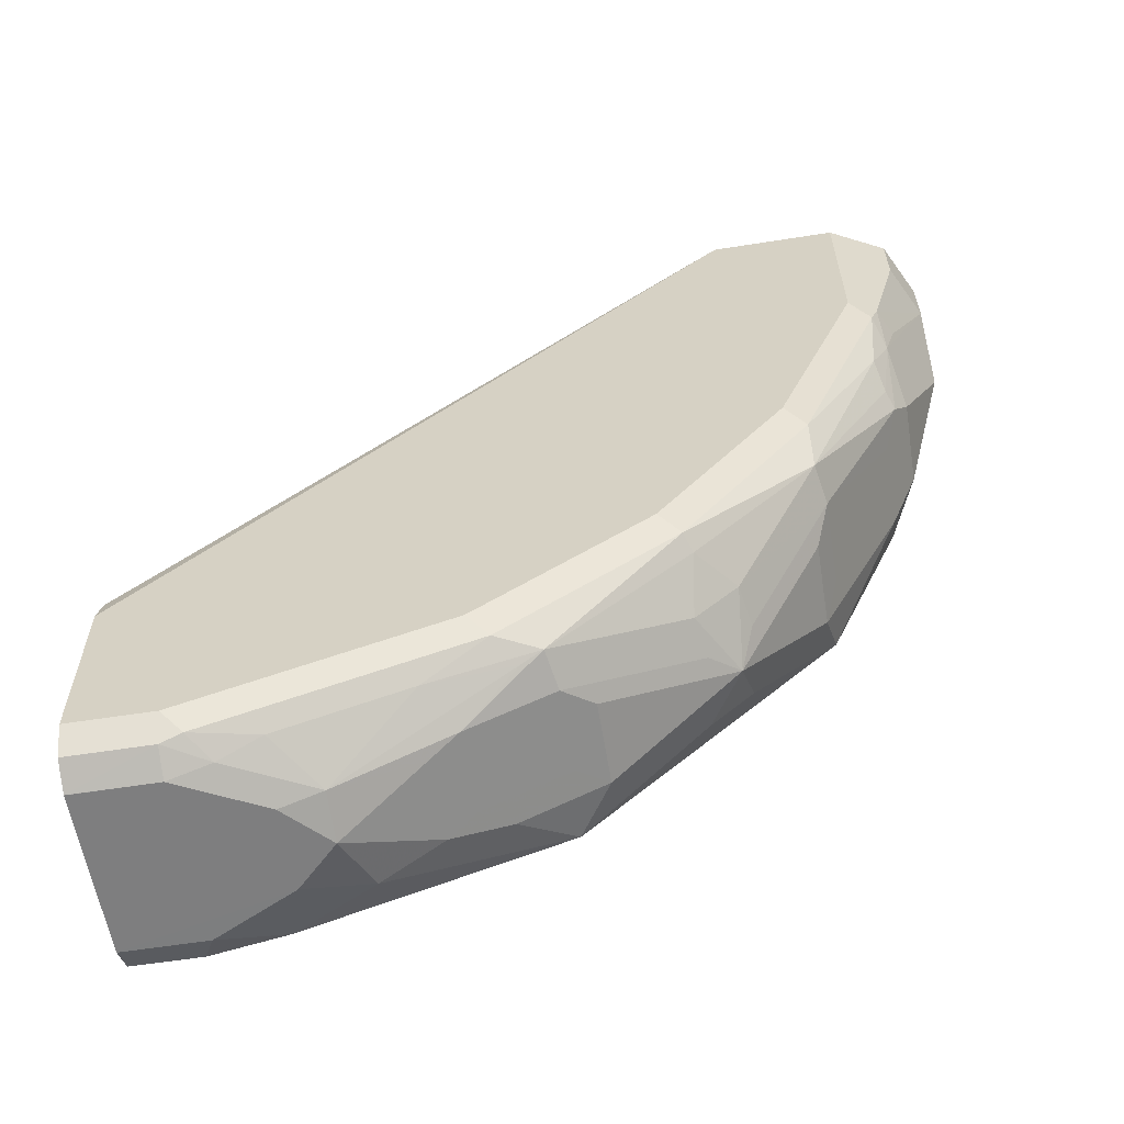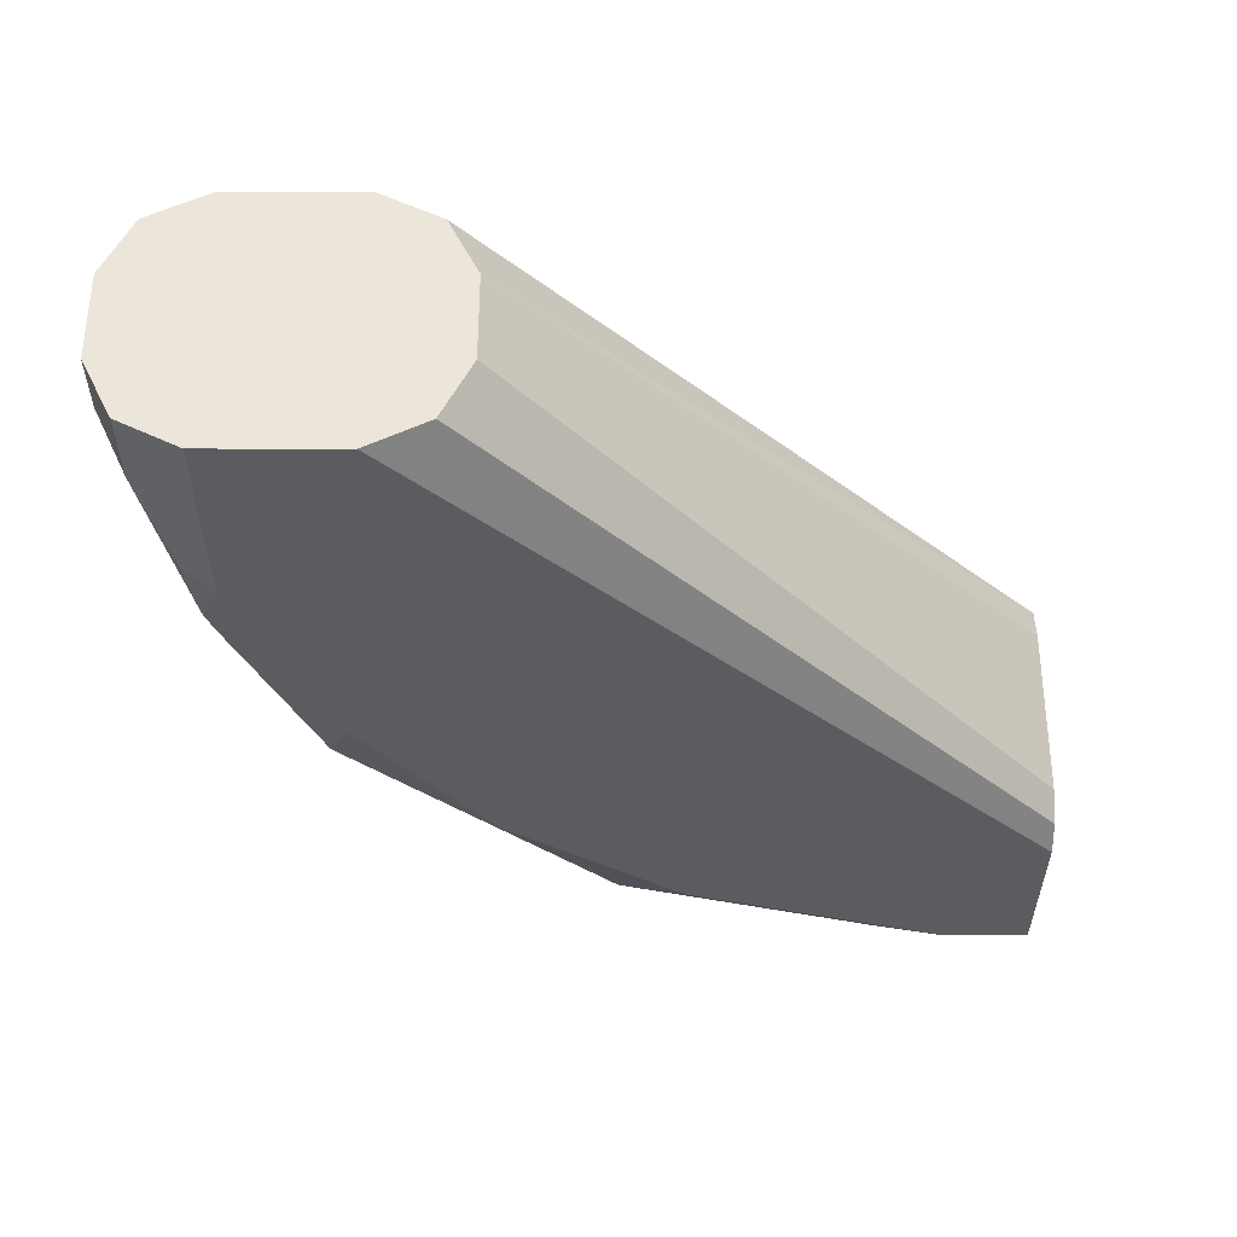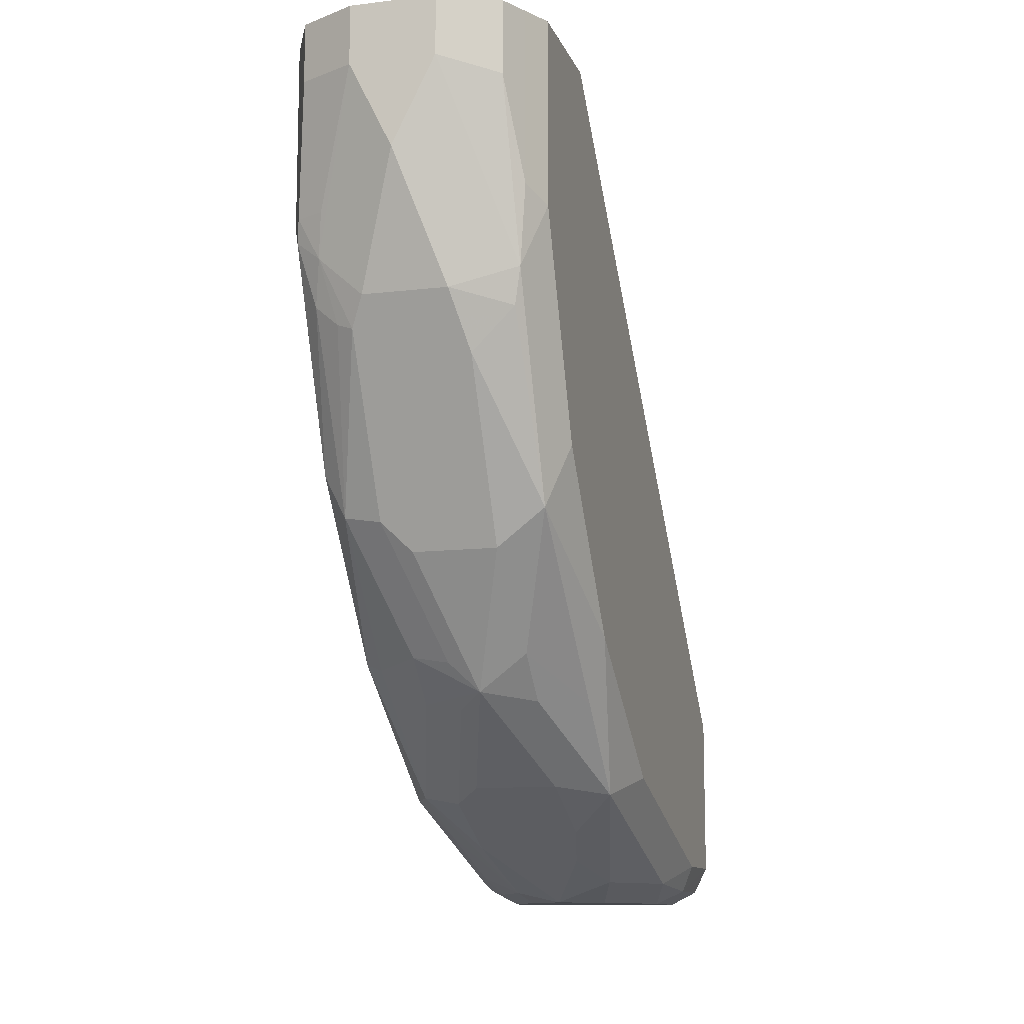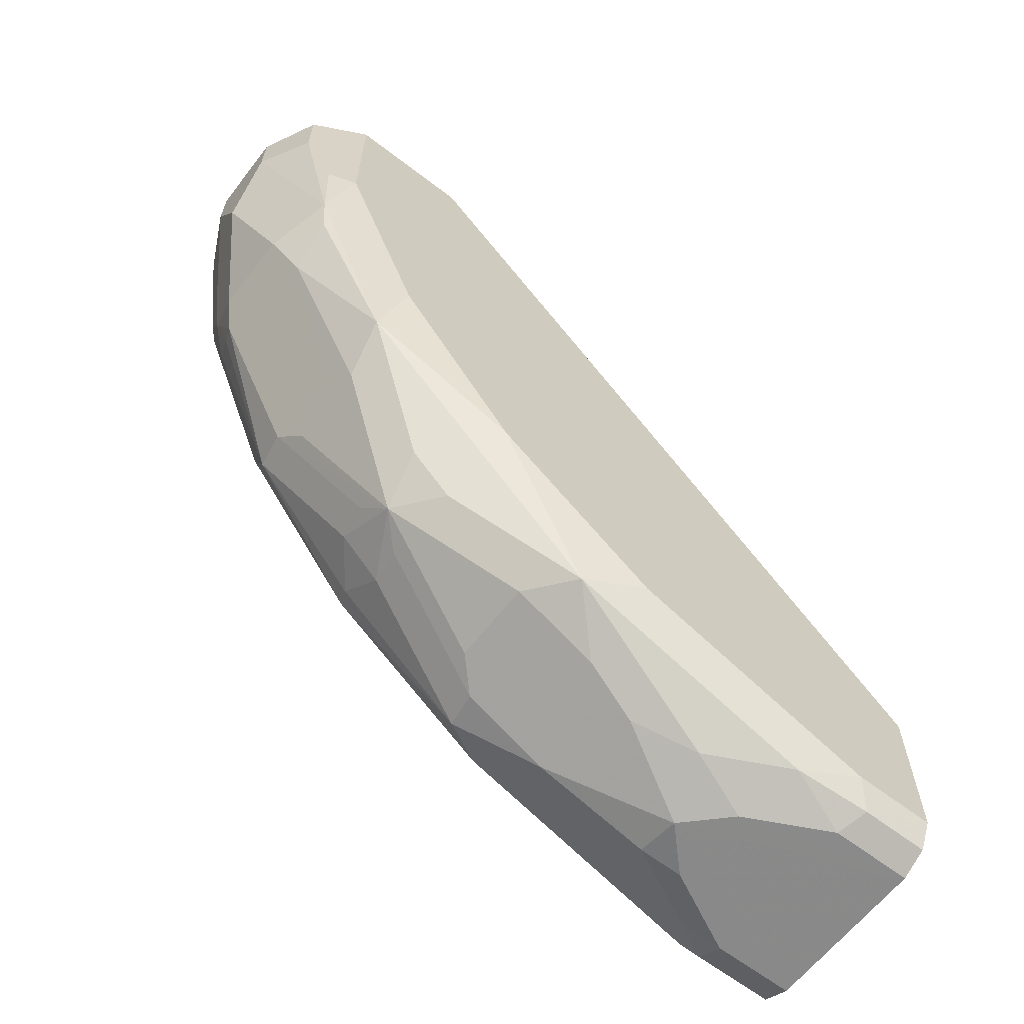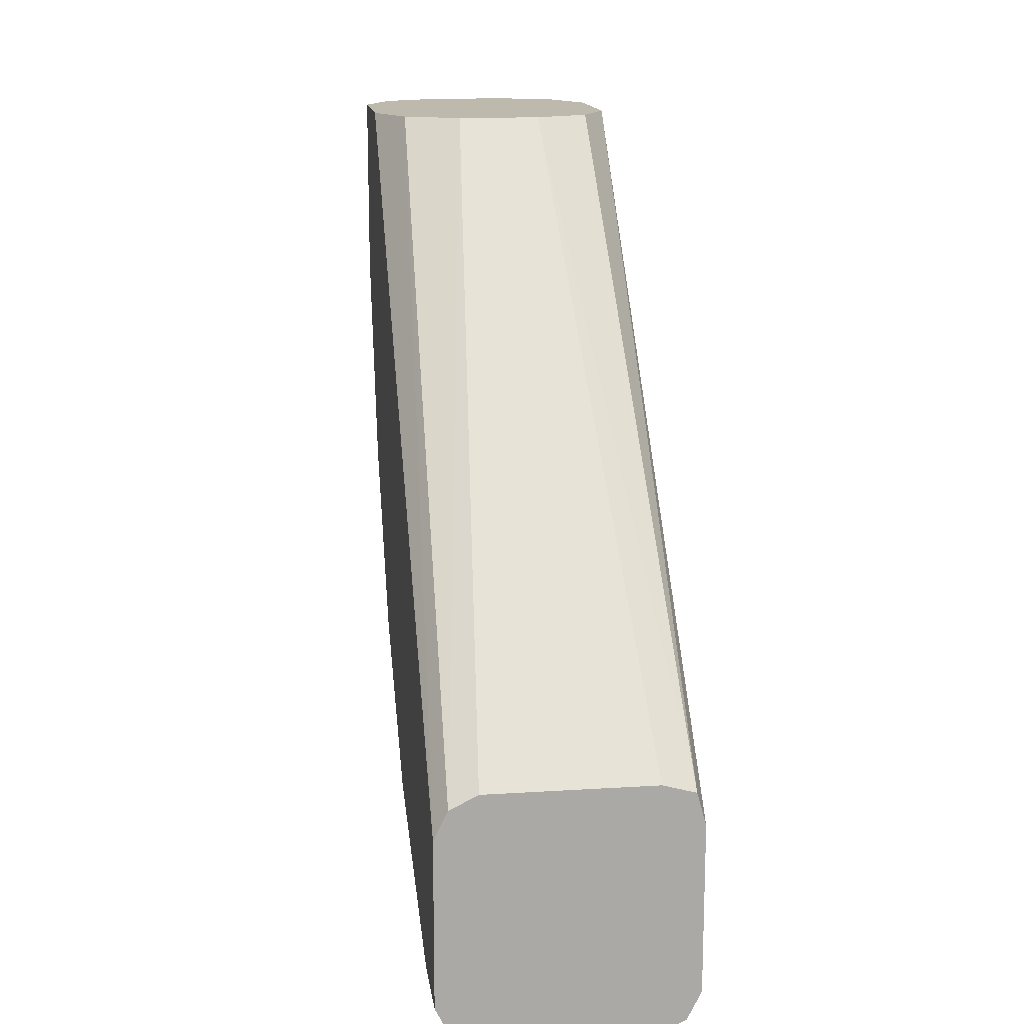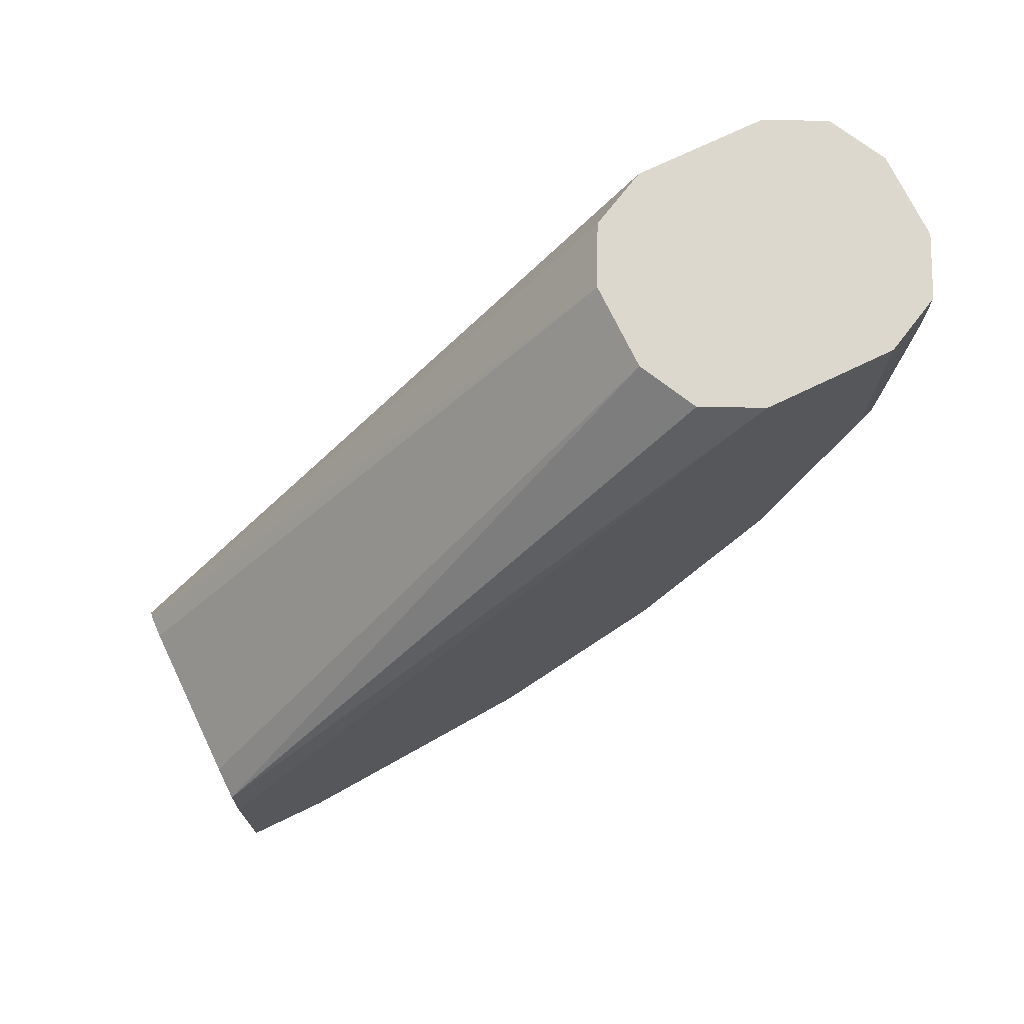
<metadata>
{"format":"obj","ext":"obj","renderer":"f3d","projection":"perspective","resolution":1024,"background":"white","views":[{"elev":-59.4,"azim":99.2,"up":"+Y"},{"elev":56.1,"azim":-89.9,"up":"+Y"},{"elev":-11.4,"azim":-163.9,"up":"+Y"},{"elev":-63.3,"azim":-127.8,"up":"+Y"},{"elev":15.0,"azim":-7.7,"up":"+Y"},{"elev":72.6,"azim":64.3,"up":"+Y"}]}
</metadata>
<code>
v 0.03126 0.07821 -0.422
v -0.03126 0.07821 -0.422
v 0.04351 0.0748 -0.422
v 0.01563 0.2873 -0.6096
v -0.0417 0.07299 -0.422
v -0.01563 0.2873 -0.6096
v 0.04692 0.06255 -0.422
v 0.04688 0.2873 -0.6409
v 0.04168 0.2873 -0.6304
v 0.03721 0.2873 -0.6215
v 0.03647 0.2873 -0.62
v 0.03498 0.2873 -0.6193
v -0.04688 0.06261 -0.422
v -0.02207 0.2873 -0.6128
v -0.03647 0.2873 -0.62
v 0.04692 1e-07 -0.422
v 0.04688 0.2873 -0.6878
v -0.04692 0.06252 -0.422
v -0.04168 0.2873 -0.6304
v -0.0449 0.2873 -0.6369
v -0.04688 0.2873 -0.6409
v 0.0417 -0.01041 -0.422
v 0.04298 -0.0078 -0.4611
v 0.04688 1e-07 -0.4533
v 0.04688 0.03129 -0.5471
v 0.04688 0.07818 -0.6096
v 0.04688 0.1407 -0.6565
v 0.04688 0.2188 -0.6878
v 0.04168 0.2873 -0.6982
v -0.04692 1e-07 -0.422
v -0.04688 0.2873 -0.6878
v 0.03132 -0.01563 -0.422
v 0.04168 -0.01041 -0.4533
v 0.03322 -0.01171 -0.4689
v 0.03647 -0.00519 -0.4846
v 0.04298 0.02346 -0.5549
v 0.04298 0.07035 -0.6174
v 0.04298 0.1329 -0.6643
v 0.04298 0.211 -0.6956
v 0.04168 0.2188 -0.6982
v 0.03845 0.2873 -0.7046
v -0.04688 0.07818 -0.6096
v -0.04688 0.03129 -0.5471
v -0.04688 1e-07 -0.4533
v -0.04168 -0.01041 -0.4481
v -0.04168 -0.01041 -0.422
v -0.04688 0.2188 -0.6878
v -0.04688 0.1407 -0.6565
v -0.04168 0.2873 -0.6982
v 0.03123 -0.01566 -0.422
v 0.03126 -0.01563 -0.4533
v 0.01758 -0.01171 -0.5002
v 0.03647 0.01044 -0.5315
v 0.03516 0.02346 -0.5705
v 0.03647 0.06774 -0.62
v 0.03516 0.1172 -0.6643
v 0.03647 0.1876 -0.693
v 0.03322 0.2032 -0.6995
v 0.03126 0.2188 -0.7034
v 0.01563 0.2657 -0.719
v 0.03647 0.2657 -0.7086
v 0.03647 0.2873 -0.7086
v -0.03908 0.05472 -0.6018
v -0.03908 0.02346 -0.5705
v -0.03908 0.1172 -0.6643
v -0.03908 0.00783 -0.5237
v -0.03908 -0.0078 -0.4768
v -0.03126 -0.01563 -0.4533
v -0.03129 -0.01566 -0.422
v -0.04168 0.224 -0.6982
v -0.03908 0.1954 -0.6956
v -0.03647 0.2873 -0.7086
v 0 -0.01563 -0.5002
v 0.01563 -0.01563 -0.4846
v 0.01563 1e-07 -0.5315
v 0.02083 0.00522 -0.5419
v 0.03322 0.01954 -0.5627
v 0.02083 0.02085 -0.5731
v 0.01954 0.05472 -0.6174
v 0.01954 0.07035 -0.6331
v 0.02083 0.1147 -0.6669
v 0.02083 0.1771 -0.6982
v 0.02735 0.1798 -0.6956
v 0.01563 0.1876 -0.7034
v 0 0.2344 -0.719
v 0.01563 0.2873 -0.719
v -0.02344 0.07035 -0.6331
v -0.02083 0.02607 -0.5835
v -0.02083 0.01044 -0.5523
v -0.01563 1e-07 -0.5315
v -0.03386 0.01305 -0.5497
v -0.02344 -0.0078 -0.508
v -0.02344 0.05472 -0.6174
v -0.005208 0.05733 -0.6304
v -0.03647 0.1824 -0.693
v -0.02083 0.1667 -0.693
v -0.02083 0.1042 -0.6617
v -0.01563 -0.01563 -0.4846
v -0.03647 0.2605 -0.7086
v -0.01563 0.1876 -0.7034
v -0.03126 0.2188 -0.7034
v -0.02754 0.2873 -0.7131
v -0.01303 -0.01302 -0.4976
v -0.01042 0.00522 -0.5419
v -0.01042 0.02085 -0.5731
v 0.01042 0.02607 -0.5835
v 0.005208 0.05211 -0.62
v 0.005208 0.06774 -0.6356
v -0.01042 0.1147 -0.6669
v 0.01042 0.1667 -0.693
v 0.01042 0.1042 -0.6617
v -0.01563 0.2657 -0.719
v -0.01563 0.2873 -0.719
f 60 62 61
f 60 86 62
f 58 60 59
f 58 85 60
f 56 83 57
f 58 83 82
f 57 83 58
f 56 80 81
f 56 82 83
f 58 84 85
f 58 82 84
f 63 93 64
f 60 112 113
f 60 113 86
f 63 87 93
f 63 65 87
f 64 88 89
f 64 89 90
f 64 90 91
f 64 91 92
f 56 81 82
f 64 92 66
f 64 93 94
f 64 94 88
f 60 85 112
f 55 80 56
f 50 73 74
f 54 79 55
f 44 66 67
f 44 67 45
f 65 71 95
f 44 64 66
f 45 68 69
f 45 69 46
f 45 67 68
f 47 70 71
f 47 71 65
f 47 65 48
f 49 72 99
f 55 79 80
f 49 99 70
f 50 74 51
f 52 74 73
f 52 73 75
f 52 75 76
f 52 76 77
f 52 77 53
f 53 77 54
f 54 77 76
f 54 76 78
f 54 78 107
f 54 107 79
f 50 69 73
f 65 95 96
f 81 96 110
f 65 97 94
f 81 108 94
f 81 94 111
f 81 111 97
f 81 97 109
f 82 110 96
f 82 96 100
f 82 100 84
f 84 100 85
f 85 101 112
f 85 100 101
f 87 94 93
f 81 110 82
f 88 105 90
f 88 94 106
f 90 105 104
f 90 92 91
f 92 103 98
f 94 97 111
f 95 100 96
f 96 109 97
f 99 102 112
f 99 112 101
f 43 64 44
f 102 113 112
f 88 90 89
f 81 109 96
f 80 108 81
f 80 94 108
f 65 94 87
f 66 92 67
f 67 92 98
f 67 98 68
f 68 98 69
f 69 98 73
f 70 99 71
f 71 100 95
f 71 99 101
f 71 101 100
f 72 102 99
f 73 98 103
f 73 103 92
f 73 92 90
f 73 90 75
f 75 90 104
f 75 104 76
f 76 104 105
f 76 105 78
f 78 105 88
f 78 88 106
f 78 106 94
f 78 94 107
f 79 107 94
f 79 94 80
f 65 96 97
f 42 65 63
f 37 55 56
f 42 64 43
f 4 29 41
f 4 41 62
f 4 62 86
f 4 86 113
f 4 113 102
f 4 102 72
f 4 72 49
f 4 49 31
f 4 31 21
f 4 21 20
f 4 20 19
f 4 17 29
f 4 19 15
f 4 14 6
f 5 6 14
f 5 14 15
f 5 15 13
f 7 16 28
f 7 28 17
f 7 17 8
f 13 15 19
f 13 19 20
f 13 20 21
f 13 21 18
f 4 15 14
f 16 22 23
f 4 8 17
f 4 10 9
f 1 2 5
f 1 5 13
f 1 13 18
f 42 48 65
f 1 30 46
f 1 46 69
f 1 69 50
f 1 50 32
f 1 32 22
f 1 22 16
f 1 16 7
f 4 9 8
f 1 7 3
f 1 4 6
f 1 6 2
f 2 6 5
f 3 7 8
f 3 8 9
f 3 9 10
f 3 10 11
f 3 11 12
f 3 12 4
f 4 12 11
f 4 11 10
f 1 3 4
f 16 23 24
f 1 18 30
f 16 25 26
f 31 49 70
f 31 70 47
f 32 50 51
f 32 51 33
f 33 51 34
f 34 51 74
f 34 74 52
f 34 52 35
f 35 52 53
f 35 53 36
f 36 53 54
f 30 48 42
f 36 54 37
f 37 56 38
f 38 56 57
f 38 57 39
f 39 57 58
f 39 58 40
f 40 58 59
f 40 59 60
f 40 60 61
f 40 61 41
f 42 63 64
f 16 24 25
f 37 54 55
f 30 47 48
f 41 61 62
f 30 44 45
f 30 45 46
f 17 28 40
f 17 40 29
f 18 21 31
f 18 31 47
f 18 47 30
f 22 32 33
f 22 33 23
f 23 33 34
f 23 34 35
f 23 35 36
f 16 27 28
f 24 36 25
f 30 43 44
f 23 36 24
f 30 42 43
f 29 40 41
f 28 39 40
f 16 26 27
f 27 39 28
f 27 38 39
f 26 37 27
f 25 37 26
f 27 37 38
f 25 36 37

</code>
